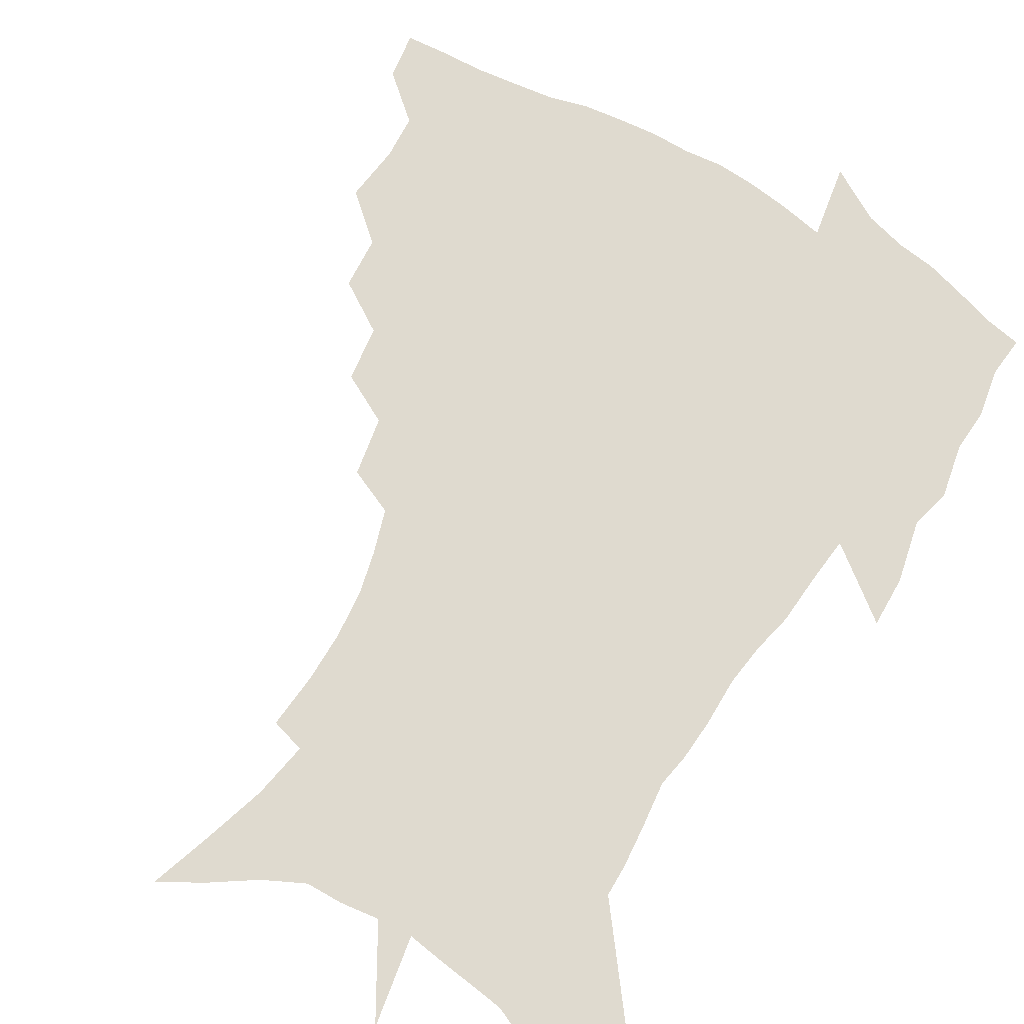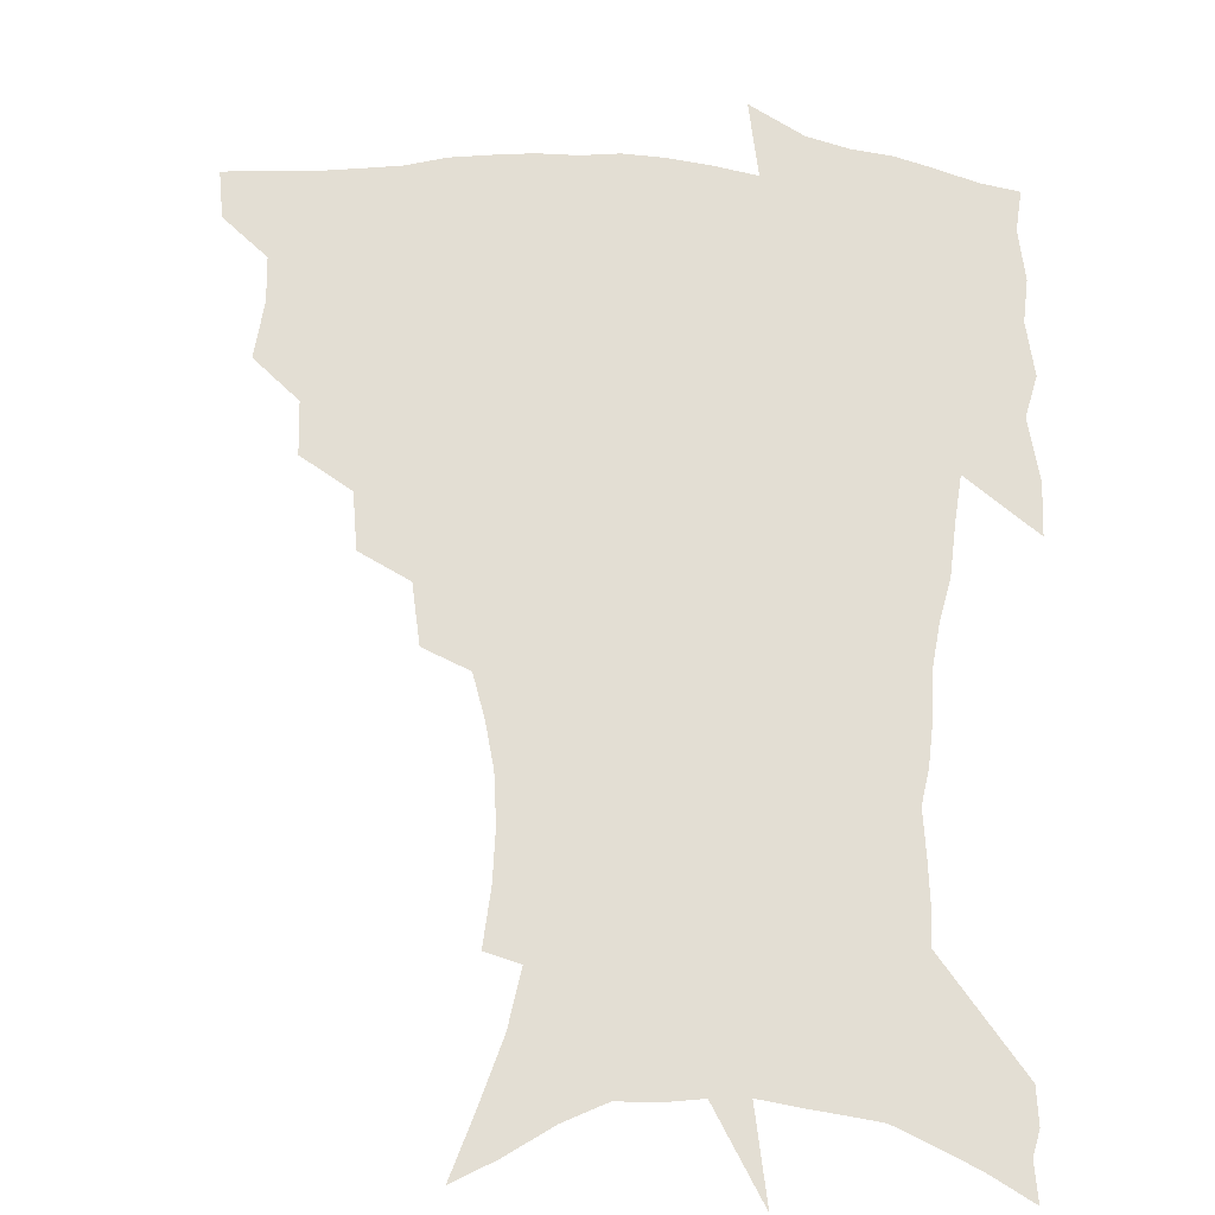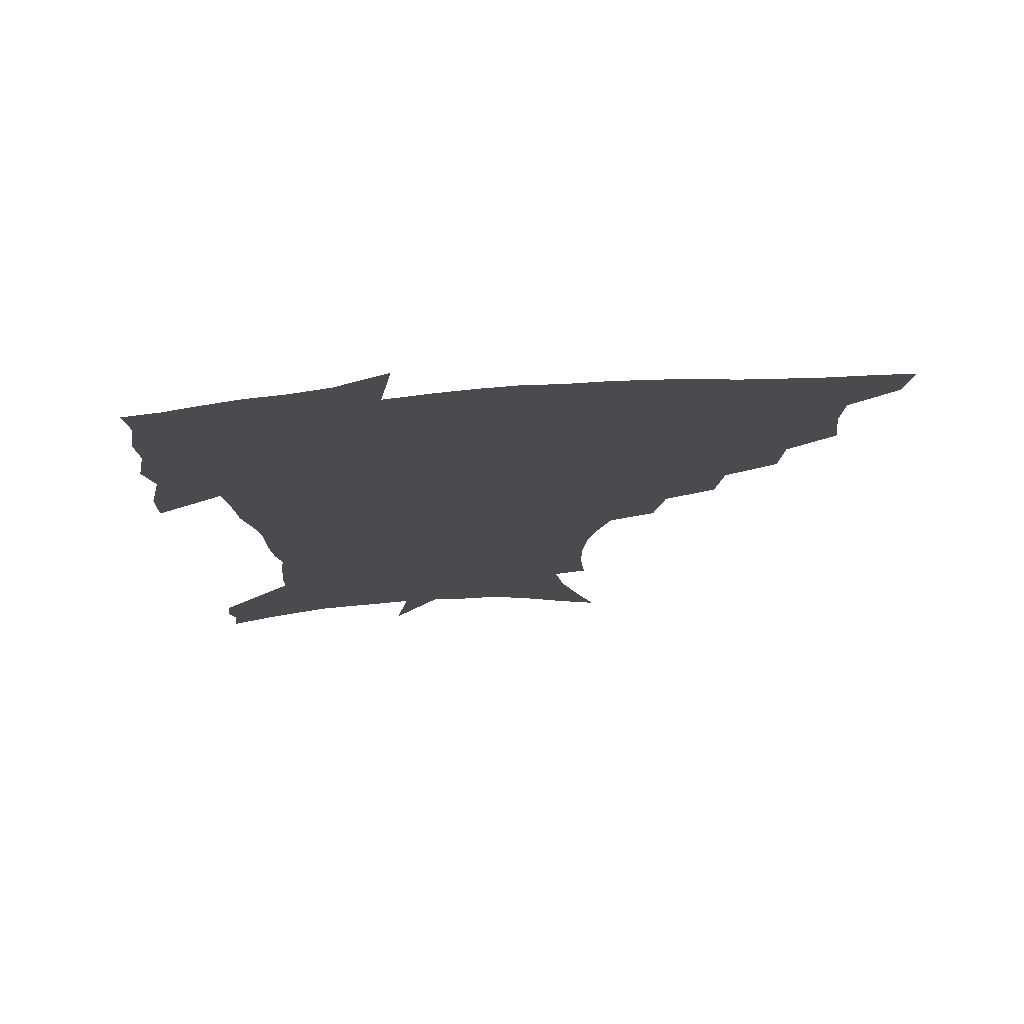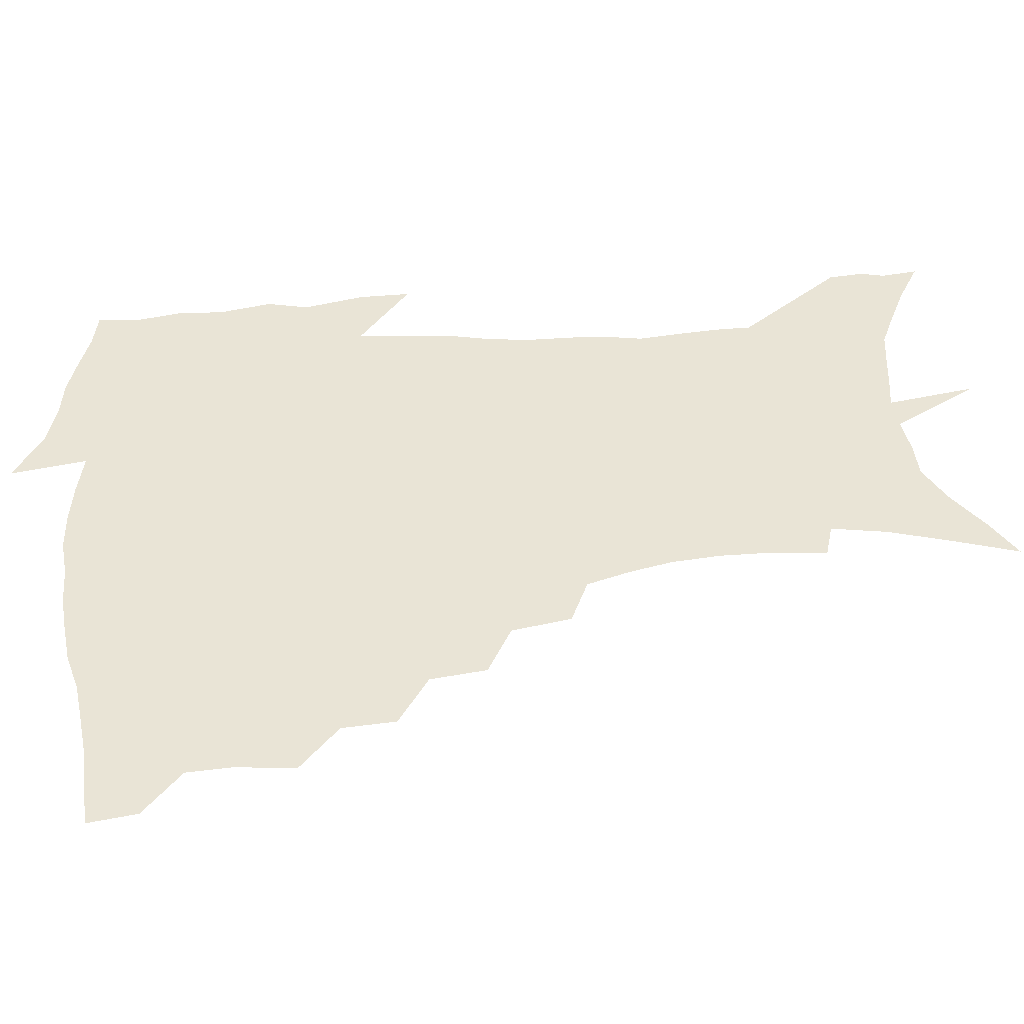
<metadata>
{"format":"obj","ext":"obj","renderer":"f3d","projection":"perspective","resolution":1024,"background":"white","views":[{"elev":70.7,"azim":30.5,"up":"+Z"},{"elev":67.2,"azim":2.6,"up":"+Z"},{"elev":75.4,"azim":176.4,"up":"+Y"},{"elev":42.4,"azim":-95.3,"up":"+Z"}]}
</metadata>
<code>
v 453.5 445.5 0
v 451.1 462.7 0
v 468.2 394.1 0
v 470.8 414.8 0
v 469.8 431.1 0
v 468.9 446.3 0
v 466.4 463.8 0
v 486.1 360.1 0
v 484.9 379.2 0
v 488 401.5 0
v 486.8 417.5 0
v 485.4 433 0
v 483.6 448.6 0
v 482 464.4 0
v 507.1 327.8 0
v 504.6 348.1 0
v 505.3 370.8 0
v 505.6 389.5 0
v 504.3 405.1 0
v 502.8 420 0
v 501.5 434.6 0
v 500 449 0
v 497.1 466.1 0
v 529.2 296.4 0
v 525.3 318 0
v 523.7 340.8 0
v 521.3 357.8 0
v 521.8 378.1 0
v 519.6 391.7 0
v 518.8 407.3 0
v 517.5 421.9 0
v 516 436.3 0
v 514.2 450.8 0
v 511.8 467.9 0
v 554.3 200.7 0
v 556.1 221 0
v 556.2 239.4 0
v 554.6 257.1 0
v 550.9 272.9 0
v 545.9 288.9 0
v 542 309.3 0
v 539.2 328.4 0
v 538 348.2 0
v 536.3 364 0
v 535.5 380.2 0
v 534.5 395 0
v 533.2 409.2 0
v 531.9 423.5 0
v 530.4 438 0
v 528.6 453.1 0
v 526.3 471.6 0
v 548.4 131 0
v 555.9 153.6 0
v 563 176.6 0
v 566.7 197 0
v 567.4 215 0
v 567.4 233.1 0
v 566.1 249.7 0
v 563.6 265.1 0
v 560.4 280.2 0
v 557 298.6 0
v 554.1 316.3 0
v 552.4 335 0
v 550.8 350.7 0
v 549.9 367.4 0
v 549.9 384 0
v 548.4 397 0
v 548.4 411.6 0
v 546.5 425 0
v 545.3 439 0
v 543.1 455 0
v 540.7 473.3 0
v 563.4 139.4 0
v 573.1 167.5 0
v 576.3 186.6 0
v 578.3 206.8 0
v 577.4 221 0
v 577.5 241.4 0
v 576 258.2 0
v 574 275.5 0
v 570.7 287.2 0
v 568.2 305 0
v 566.3 322.5 0
v 564.8 337.4 0
v 564.3 356.1 0
v 563.2 370.4 0
v 562.8 385.4 0
v 561.5 398 0
v 561.7 412.7 0
v 560.6 426 0
v 559.6 439.9 0
v 558 455.1 0
v 555 474.5 0
v 579.7 150.3 0
v 586.1 174.4 0
v 588.5 195.2 0
v 588.6 212.2 0
v 588.2 229.6 0
v 587.3 246.5 0
v 585.8 263.1 0
v 583.9 279.1 0
v 581.6 293.6 0
v 579.6 310.1 0
v 578 323.1 0
v 577.3 342.3 0
v 576.6 357.8 0
v 575.8 371.3 0
v 575.6 386.8 0
v 575.6 400.4 0
v 575.1 413.6 0
v 574 427.1 0
v 573.6 440.5 0
v 572.6 454.6 0
v 569.6 474.4 0
v 594.7 157.5 0
v 598.4 180.1 0
v 598.9 197.5 0
v 598.6 214.4 0
v 597.9 229.8 0
v 596.9 248.6 0
v 595.6 264.9 0
v 594.1 282.5 0
v 592.3 296.4 0
v 590.8 311.1 0
v 589.8 326.8 0
v 589.3 345.1 0
v 588.9 360.2 0
v 588.6 373.5 0
v 588.4 386.8 0
v 588.6 401.2 0
v 588.3 414.3 0
v 588.4 427.5 0
v 587.8 440.7 0
v 586.3 455.9 0
v 583.6 475.8 0
v 608.4 157.8 0
v 609.6 180.5 0
v 609.5 200.3 0
v 608.8 216.7 0
v 607.9 234 0
v 607 247.4 0
v 605.6 265.4 0
v 604.3 284.8 0
v 603.1 298.8 0
v 602.1 313.3 0
v 601.5 330.3 0
v 601.1 345.7 0
v 601 359.1 0
v 601 373.9 0
v 601.3 388.4 0
v 601.5 401.7 0
v 601.7 414.7 0
v 601.9 427.7 0
v 601.4 441.5 0
v 600.2 457 0
v 598.3 474.7 0
v 622.4 159.6 0
v 621 183.2 0
v 619.9 201.6 0
v 618.8 220.3 0
v 617.9 235.4 0
v 616.9 250.4 0
v 615.9 264.5 0
v 614.5 285.1 0
v 613.8 300.2 0
v 613.3 315.2 0
v 612.9 330.8 0
v 612.8 346.6 0
v 612.9 359.4 0
v 613.3 375.7 0
v 613.6 388.5 0
v 614.2 402.6 0
v 614.7 414.8 0
v 615.4 427.5 0
v 615.3 441.3 0
v 614.7 456.2 0
v 613.6 472.5 0
v 641 127.3 0
v 635.4 160.3 0
v 632.7 181.3 0
v 630.5 201.5 0
v 629 219.5 0
v 627.7 236.7 0
v 626.8 252.2 0
v 626 266.4 0
v 624.9 285.2 0
v 624.6 299.6 0
v 624.1 316.9 0
v 624.4 330.4 0
v 624.5 345.1 0
v 624.8 360 0
v 625 375.6 0
v 625.8 387.8 0
v 626.5 401.1 0
v 627.3 414.2 0
v 628.1 427.1 0
v 629.5 440 0
v 630.4 453.3 0
v 629.6 469.2 0
v 625 496.9 0
v 649 158.1 0
v 644 181.4 0
v 641.4 199.9 0
v 639.5 217.1 0
v 637.9 234.7 0
v 636.7 251.8 0
v 636.1 266.4 0
v 635.3 283.8 0
v 635.6 297.6 0
v 635.7 312.9 0
v 636 327.5 0
v 636.6 342 0
v 636.6 358.8 0
v 637.1 373.2 0
v 638 386.3 0
v 639.2 398.8 0
v 639.9 413.3 0
v 641.1 425.6 0
v 642.7 439.2 0
v 643.7 452.3 0
v 644.5 466.6 0
v 644.4 485.3 0
v 662.1 156.4 0
v 656.4 177.8 0
v 653 196.4 0
v 649.8 215.5 0
v 648.5 231.1 0
v 646.8 249.1 0
v 646.5 264 0
v 646.5 278.8 0
v 646.6 294.1 0
v 647.2 308.7 0
v 648 323.1 0
v 648.7 338.1 0
v 648.7 355.4 0
v 649.3 370.6 0
v 650.4 384.3 0
v 651.3 399.1 0
v 652.4 412.1 0
v 653.9 425.3 0
v 655.3 438 0
v 657 450.7 0
v 658.5 464.4 0
v 659.6 480.9 0
v 674.3 154.7 0
v 668.7 174.2 0
v 665.5 191.2 0
v 661.7 209.8 0
v 659.2 227.2 0
v 657.8 243.6 0
v 657.6 258.1 0
v 657.7 273.1 0
v 658.2 288.1 0
v 658.7 303.6 0
v 658.9 320.9 0
v 660.4 335 0
v 662.1 349.2 0
v 662.4 365.8 0
v 662.5 382.5 0
v 663.6 396.7 0
v 664.9 410.1 0
v 666.1 423.9 0
v 667.9 436.4 0
v 669.9 449 0
v 672.2 461.9 0
v 673.8 478.8 0
v 688.2 148.6 0
v 682.3 167.8 0
v 680.9 181.5 0
v 674.5 203.1 0
v 671.6 219.3 0
v 670.3 234.8 0
v 668.8 251.4 0
v 668.8 266.3 0
v 670.7 279 0
v 670.5 296.5 0
v 672 311.5 0
v 674.1 325.9 0
v 675.6 341.9 0
v 675.7 359.9 0
v 675.6 377.5 0
v 677.2 391.9 0
v 677.3 407.6 0
v 678.8 420.9 0
v 680.1 434.7 0
v 682.5 446.8 0
v 685.2 459.3 0
v 688.1 474.5 0
v 702.2 141.9 0
v 697.9 158.5 0
v 696.5 171.8 0
v 694.7 186 0
v 687 207.3 0
v 686.9 219 0
v 685.7 234.3 0
v 683.9 251.6 0
v 686.1 263.4 0
v 687.2 278.8 0
v 687.2 296.8 0
v 689.4 312.3 0
v 692.8 327.1 0
v 694.1 345.1 0
v 696 362.7 0
v 693.5 383 0
v 692.8 400.3 0
v 691.7 417.3 0
v 693.2 431.1 0
v 694.6 444.4 0
v 698.4 456.6 0
v 702.2 469.8 0
v 717.8 132.9 0
v 716.1 146.4 0
v 718.2 155.3 0
v 717 168.2 0
v 721.8 342.4 0
v 721.5 361.1 0
v 716.7 383.8 0
v 720.3 398.8 0
v 716.6 418.4 0
v 717.7 433.9 0
v 714.5 452.4 0
v 716 467 0
v 721 496 0
f 5 6 1
f 1 6 2
f 6 7 2
f 9 10 3
f 3 10 4
f 10 11 4
f 4 11 5
f 11 12 5
f 5 12 6
f 12 13 6
f 6 13 7
f 13 14 7
f 16 17 8
f 8 17 9
f 17 18 9
f 9 18 10
f 18 19 10
f 10 19 11
f 19 20 11
f 11 20 12
f 20 21 12
f 12 21 13
f 21 22 13
f 13 22 14
f 22 23 14
f 25 26 15
f 15 26 16
f 26 27 16
f 16 27 17
f 27 28 17
f 17 28 18
f 28 29 18
f 18 29 19
f 29 30 19
f 19 30 20
f 30 31 20
f 20 31 21
f 31 32 21
f 21 32 22
f 32 33 22
f 22 33 23
f 33 34 23
f 40 41 24
f 24 41 25
f 41 42 25
f 25 42 26
f 42 43 26
f 26 43 27
f 43 44 27
f 27 44 28
f 44 45 28
f 28 45 29
f 45 46 29
f 29 46 30
f 46 47 30
f 30 47 31
f 47 48 31
f 31 48 32
f 48 49 32
f 32 49 33
f 49 50 33
f 33 50 34
f 50 51 34
f 55 56 35
f 35 56 36
f 56 57 36
f 36 57 37
f 57 58 37
f 37 58 38
f 58 59 38
f 38 59 39
f 59 60 39
f 39 60 40
f 60 61 40
f 40 61 41
f 61 62 41
f 41 62 42
f 62 63 42
f 42 63 43
f 63 64 43
f 43 64 44
f 64 65 44
f 44 65 45
f 65 66 45
f 45 66 46
f 66 67 46
f 46 67 47
f 67 68 47
f 47 68 48
f 68 69 48
f 48 69 49
f 69 70 49
f 49 70 50
f 70 71 50
f 50 71 51
f 71 72 51
f 52 73 53
f 73 74 53
f 53 74 54
f 74 75 54
f 54 75 55
f 75 76 55
f 55 76 56
f 76 77 56
f 56 77 57
f 77 78 57
f 57 78 58
f 78 79 58
f 58 79 59
f 79 80 59
f 59 80 60
f 80 81 60
f 60 81 61
f 81 82 61
f 61 82 62
f 82 83 62
f 62 83 63
f 83 84 63
f 63 84 64
f 84 85 64
f 64 85 65
f 85 86 65
f 65 86 66
f 86 87 66
f 66 87 67
f 87 88 67
f 67 88 68
f 88 89 68
f 68 89 69
f 89 90 69
f 69 90 70
f 90 91 70
f 70 91 71
f 91 92 71
f 71 92 72
f 92 93 72
f 73 94 74
f 94 95 74
f 74 95 75
f 95 96 75
f 75 96 76
f 96 97 76
f 76 97 77
f 97 98 77
f 77 98 78
f 98 99 78
f 78 99 79
f 99 100 79
f 79 100 80
f 100 101 80
f 80 101 81
f 101 102 81
f 81 102 82
f 102 103 82
f 82 103 83
f 103 104 83
f 83 104 84
f 104 105 84
f 84 105 85
f 105 106 85
f 85 106 86
f 106 107 86
f 86 107 87
f 107 108 87
f 87 108 88
f 108 109 88
f 88 109 89
f 109 110 89
f 89 110 90
f 110 111 90
f 90 111 91
f 111 112 91
f 91 112 92
f 112 113 92
f 92 113 93
f 113 114 93
f 94 115 95
f 115 116 95
f 95 116 96
f 116 117 96
f 96 117 97
f 117 118 97
f 97 118 98
f 118 119 98
f 98 119 99
f 119 120 99
f 99 120 100
f 120 121 100
f 100 121 101
f 121 122 101
f 101 122 102
f 122 123 102
f 102 123 103
f 123 124 103
f 103 124 104
f 124 125 104
f 104 125 105
f 125 126 105
f 105 126 106
f 126 127 106
f 106 127 107
f 127 128 107
f 107 128 108
f 128 129 108
f 108 129 109
f 129 130 109
f 109 130 110
f 130 131 110
f 110 131 111
f 131 132 111
f 111 132 112
f 132 133 112
f 112 133 113
f 133 134 113
f 113 134 114
f 134 135 114
f 115 136 116
f 136 137 116
f 116 137 117
f 137 138 117
f 117 138 118
f 138 139 118
f 118 139 119
f 139 140 119
f 119 140 120
f 140 141 120
f 120 141 121
f 141 142 121
f 121 142 122
f 142 143 122
f 122 143 123
f 143 144 123
f 123 144 124
f 144 145 124
f 124 145 125
f 145 146 125
f 125 146 126
f 146 147 126
f 126 147 127
f 147 148 127
f 127 148 128
f 148 149 128
f 128 149 129
f 149 150 129
f 129 150 130
f 150 151 130
f 130 151 131
f 151 152 131
f 131 152 132
f 152 153 132
f 132 153 133
f 153 154 133
f 133 154 134
f 154 155 134
f 134 155 135
f 155 156 135
f 136 157 137
f 157 158 137
f 137 158 138
f 158 159 138
f 138 159 139
f 159 160 139
f 139 160 140
f 160 161 140
f 140 161 141
f 161 162 141
f 141 162 142
f 162 163 142
f 142 163 143
f 163 164 143
f 143 164 144
f 164 165 144
f 144 165 145
f 165 166 145
f 145 166 146
f 166 167 146
f 146 167 147
f 167 168 147
f 147 168 148
f 168 169 148
f 148 169 149
f 169 170 149
f 149 170 150
f 170 171 150
f 150 171 151
f 171 172 151
f 151 172 152
f 172 173 152
f 152 173 153
f 173 174 153
f 153 174 154
f 174 175 154
f 154 175 155
f 175 176 155
f 155 176 156
f 176 177 156
f 178 179 157
f 157 179 158
f 179 180 158
f 158 180 159
f 180 181 159
f 159 181 160
f 181 182 160
f 160 182 161
f 182 183 161
f 161 183 162
f 183 184 162
f 162 184 163
f 184 185 163
f 163 185 164
f 185 186 164
f 164 186 165
f 186 187 165
f 165 187 166
f 187 188 166
f 166 188 167
f 188 189 167
f 167 189 168
f 189 190 168
f 168 190 169
f 190 191 169
f 169 191 170
f 191 192 170
f 170 192 171
f 192 193 171
f 171 193 172
f 193 194 172
f 172 194 173
f 194 195 173
f 173 195 174
f 195 196 174
f 174 196 175
f 196 197 175
f 175 197 176
f 197 198 176
f 176 198 177
f 198 199 177
f 179 201 180
f 201 202 180
f 180 202 181
f 202 203 181
f 181 203 182
f 203 204 182
f 182 204 183
f 204 205 183
f 183 205 184
f 205 206 184
f 184 206 185
f 206 207 185
f 185 207 186
f 207 208 186
f 186 208 187
f 208 209 187
f 187 209 188
f 209 210 188
f 188 210 189
f 210 211 189
f 189 211 190
f 211 212 190
f 190 212 191
f 212 213 191
f 191 213 192
f 213 214 192
f 192 214 193
f 214 215 193
f 193 215 194
f 215 216 194
f 194 216 195
f 216 217 195
f 195 217 196
f 217 218 196
f 196 218 197
f 218 219 197
f 197 219 198
f 219 220 198
f 198 220 199
f 220 221 199
f 199 221 200
f 221 222 200
f 201 223 202
f 223 224 202
f 202 224 203
f 224 225 203
f 203 225 204
f 225 226 204
f 204 226 205
f 226 227 205
f 205 227 206
f 227 228 206
f 206 228 207
f 228 229 207
f 207 229 208
f 229 230 208
f 208 230 209
f 230 231 209
f 209 231 210
f 231 232 210
f 210 232 211
f 232 233 211
f 211 233 212
f 233 234 212
f 212 234 213
f 234 235 213
f 213 235 214
f 235 236 214
f 214 236 215
f 236 237 215
f 215 237 216
f 237 238 216
f 216 238 217
f 238 239 217
f 217 239 218
f 239 240 218
f 218 240 219
f 240 241 219
f 219 241 220
f 241 242 220
f 220 242 221
f 242 243 221
f 221 243 222
f 243 244 222
f 223 245 224
f 245 246 224
f 224 246 225
f 246 247 225
f 225 247 226
f 247 248 226
f 226 248 227
f 248 249 227
f 227 249 228
f 249 250 228
f 228 250 229
f 250 251 229
f 229 251 230
f 251 252 230
f 230 252 231
f 252 253 231
f 231 253 232
f 253 254 232
f 232 254 233
f 254 255 233
f 233 255 234
f 255 256 234
f 234 256 235
f 256 257 235
f 235 257 236
f 257 258 236
f 236 258 237
f 258 259 237
f 237 259 238
f 259 260 238
f 238 260 239
f 260 261 239
f 239 261 240
f 261 262 240
f 240 262 241
f 262 263 241
f 241 263 242
f 263 264 242
f 242 264 243
f 264 265 243
f 243 265 244
f 265 266 244
f 245 267 246
f 267 268 246
f 246 268 247
f 268 269 247
f 247 269 248
f 269 270 248
f 248 270 249
f 270 271 249
f 249 271 250
f 271 272 250
f 250 272 251
f 272 273 251
f 251 273 252
f 273 274 252
f 252 274 253
f 274 275 253
f 253 275 254
f 275 276 254
f 254 276 255
f 276 277 255
f 255 277 256
f 277 278 256
f 256 278 257
f 278 279 257
f 257 279 258
f 279 280 258
f 258 280 259
f 280 281 259
f 259 281 260
f 281 282 260
f 260 282 261
f 282 283 261
f 261 283 262
f 283 284 262
f 262 284 263
f 284 285 263
f 263 285 264
f 285 286 264
f 264 286 265
f 286 287 265
f 265 287 266
f 287 288 266
f 267 289 268
f 289 290 268
f 268 290 269
f 290 291 269
f 269 291 270
f 291 292 270
f 270 292 271
f 292 293 271
f 271 293 272
f 293 294 272
f 272 294 273
f 294 295 273
f 273 295 274
f 295 296 274
f 274 296 275
f 296 297 275
f 275 297 276
f 297 298 276
f 276 298 277
f 298 299 277
f 277 299 278
f 299 300 278
f 278 300 279
f 300 301 279
f 279 301 280
f 301 302 280
f 280 302 281
f 302 303 281
f 281 303 282
f 303 304 282
f 282 304 283
f 304 305 283
f 283 305 284
f 305 306 284
f 284 306 285
f 306 307 285
f 285 307 286
f 307 308 286
f 286 308 287
f 308 309 287
f 287 309 288
f 309 310 288
f 289 311 290
f 311 312 290
f 290 312 291
f 312 313 291
f 291 313 292
f 313 314 292
f 292 314 293
f 303 315 304
f 315 316 304
f 304 316 305
f 316 317 305
f 305 317 306
f 317 318 306
f 306 318 307
f 318 319 307
f 307 319 308
f 319 320 308
f 308 320 309
f 320 321 309
f 309 321 310
f 321 322 310

</code>
